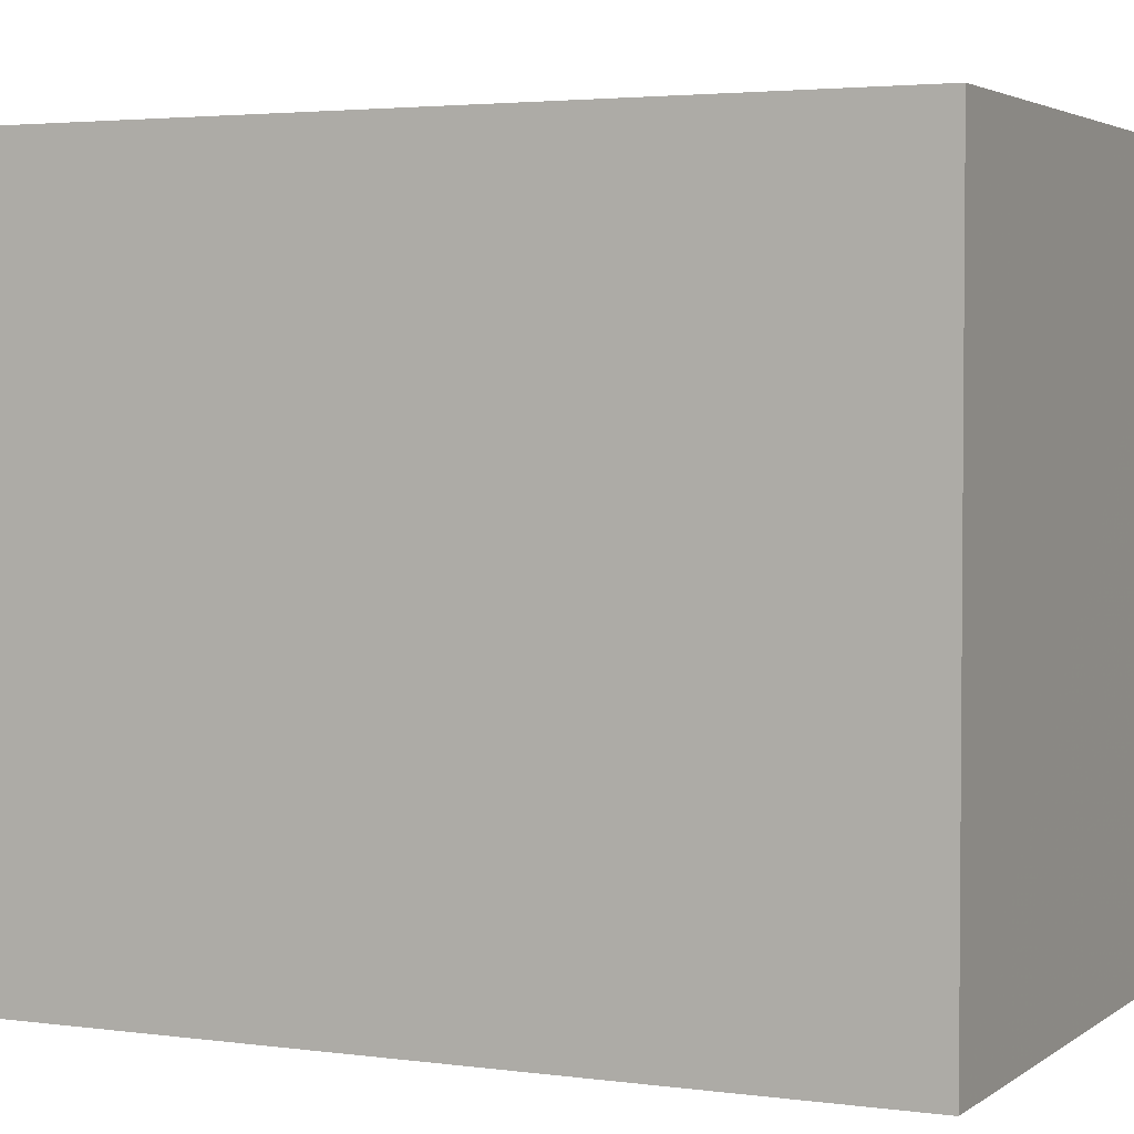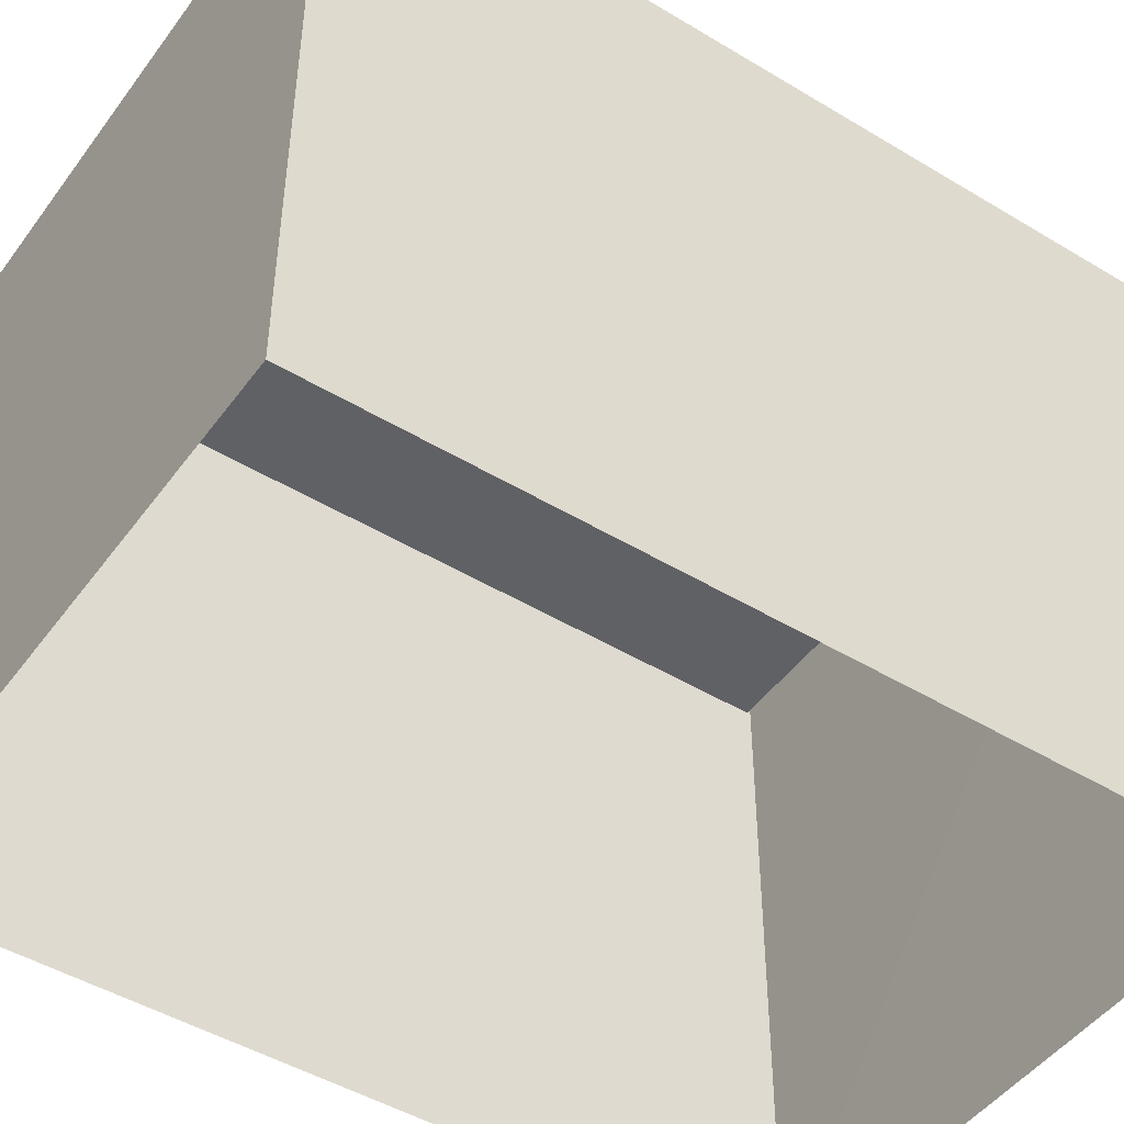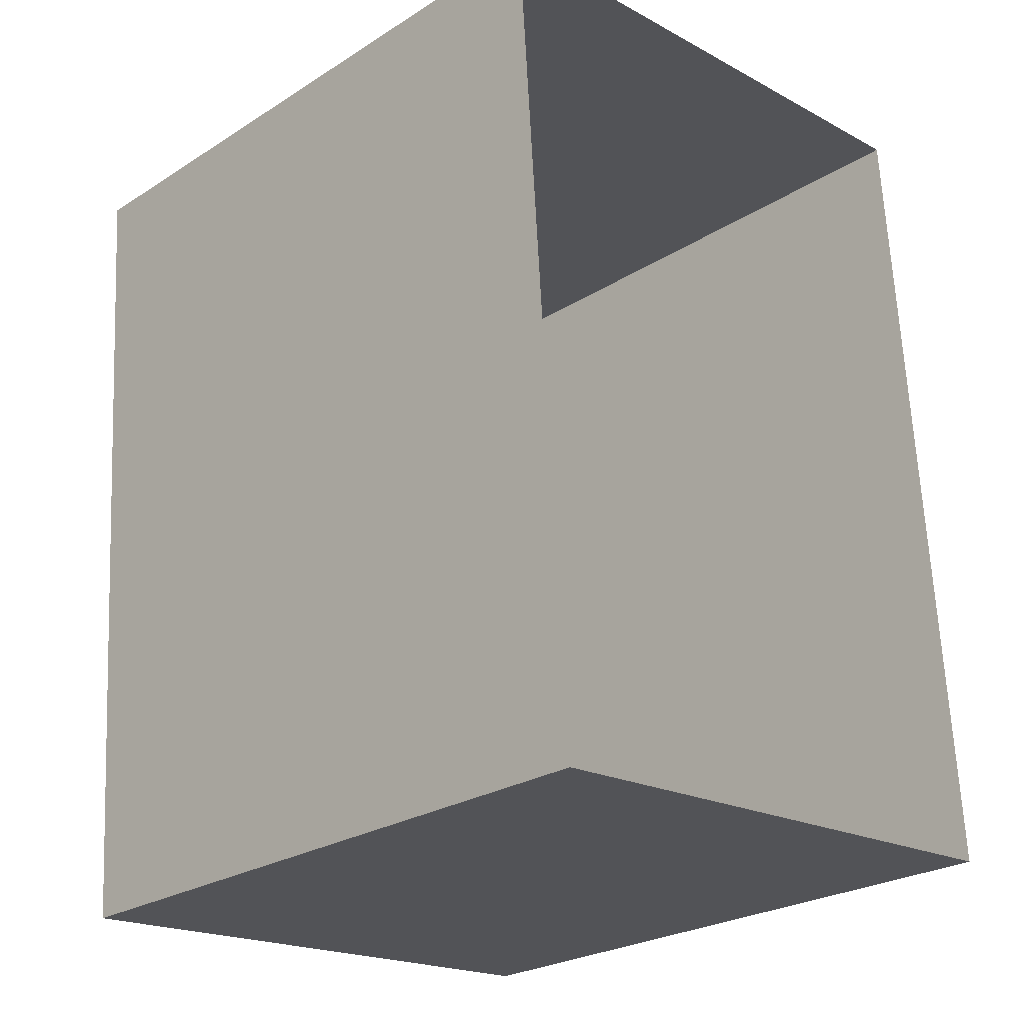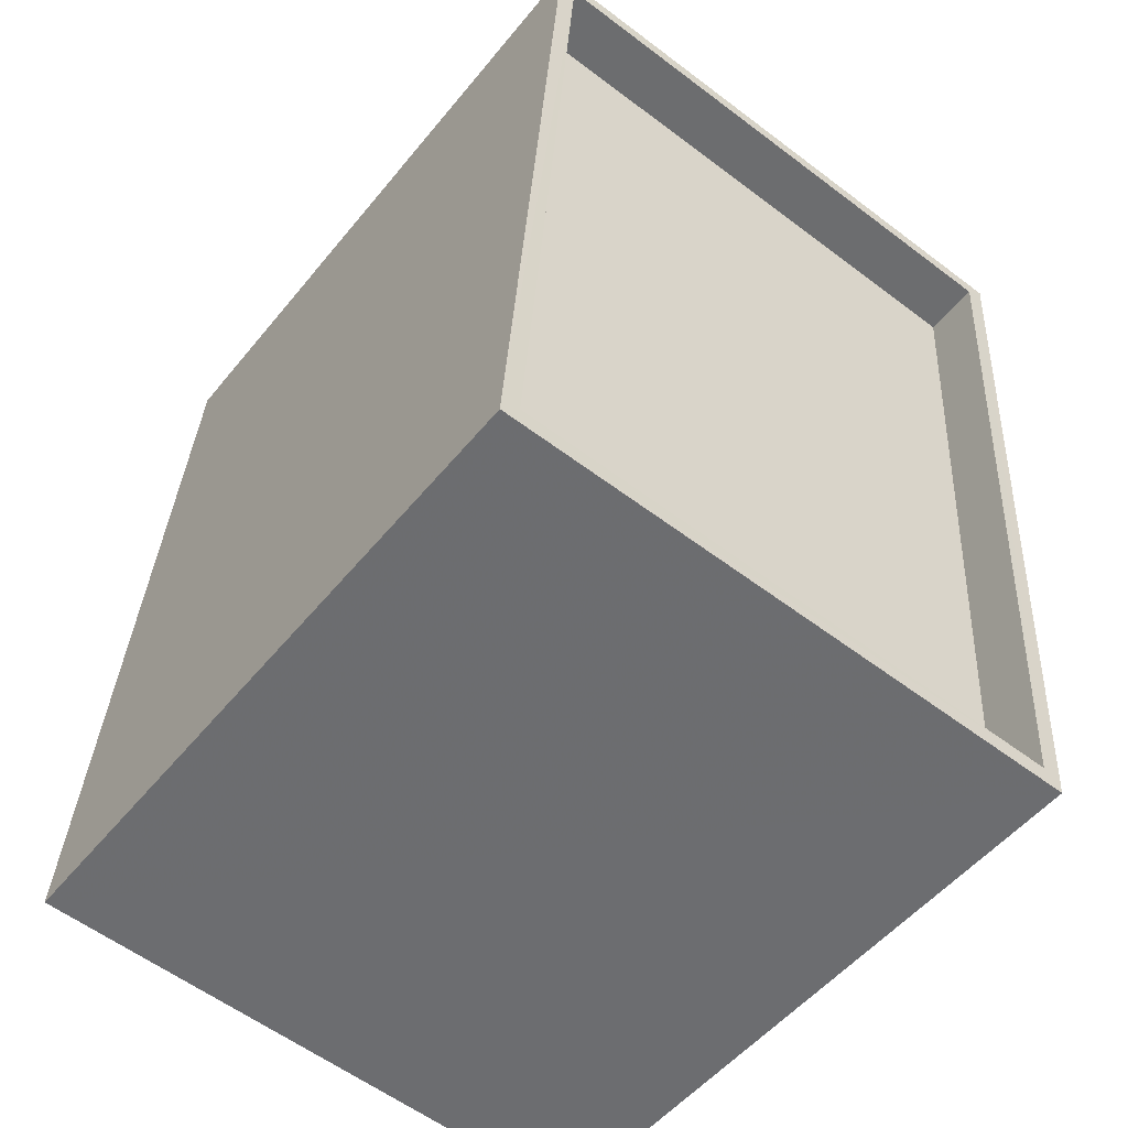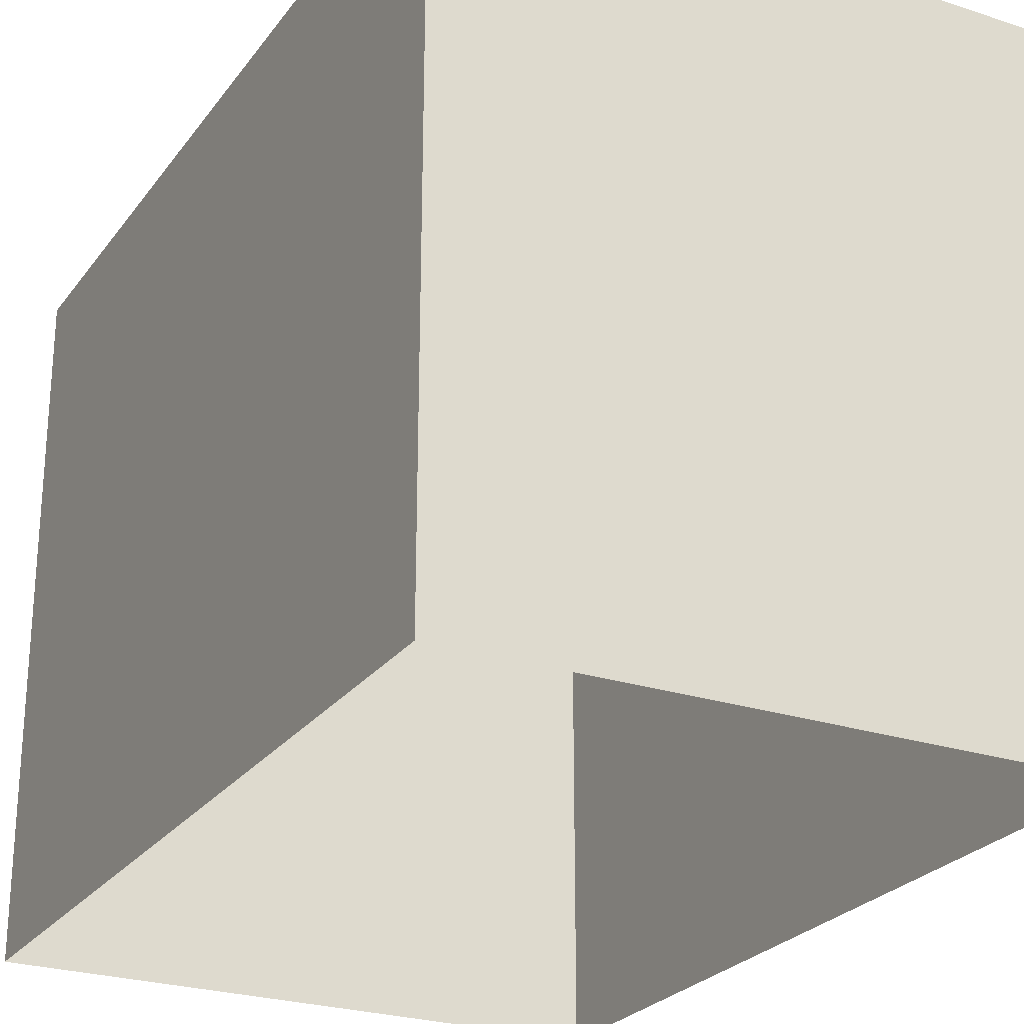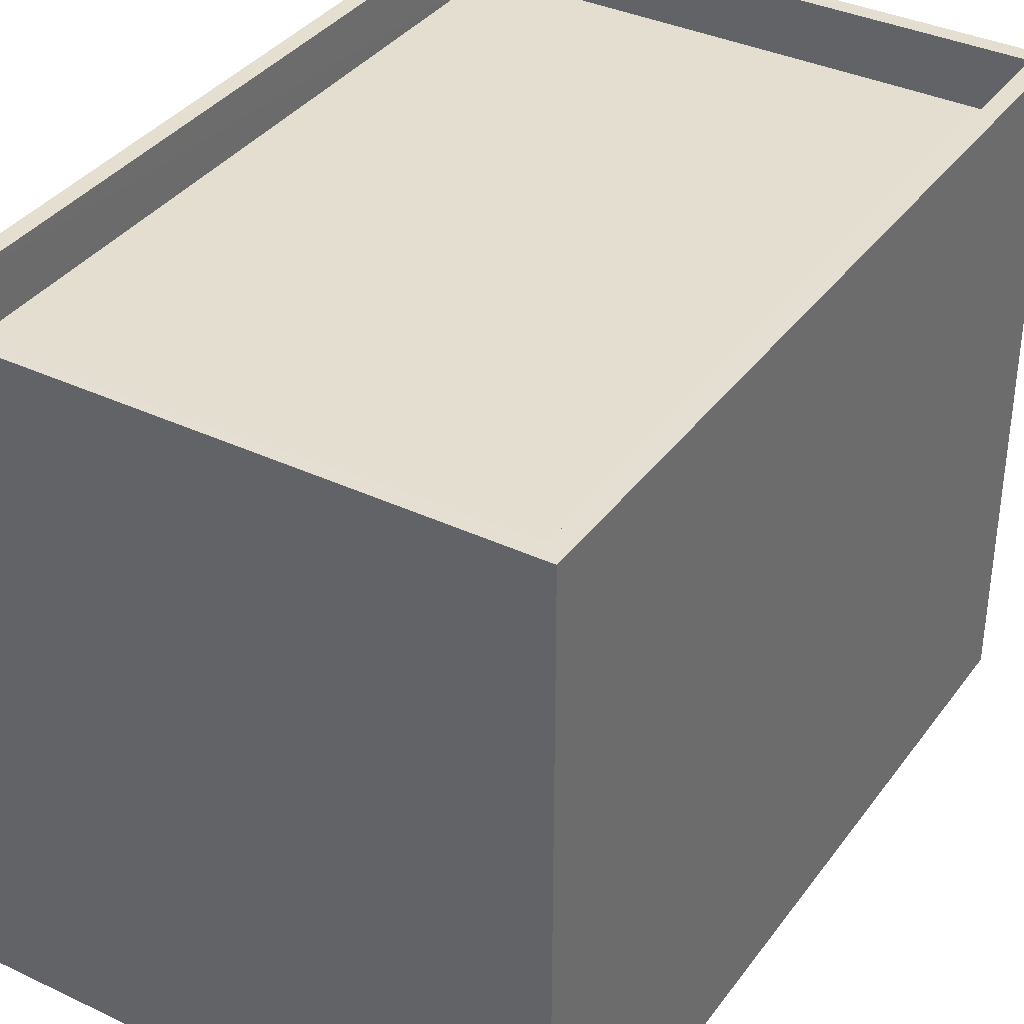
<metadata>
{"format":"obj","ext":"obj","renderer":"f3d","projection":"perspective","resolution":1024,"background":"white","views":[{"elev":3.1,"azim":-68.8,"up":"+Z"},{"elev":-47.2,"azim":51.7,"up":"+Z"},{"elev":-25.5,"azim":135.3,"up":"+Y"},{"elev":-51.9,"azim":-37.8,"up":"+Y"},{"elev":-25.4,"azim":-31.7,"up":"+Z"},{"elev":36.5,"azim":27.6,"up":"+Z"}]}
</metadata>
<code>
v -8.912e+04 -9.952e+04 7.761
v -8.911e+04 -9.95e+04 7.76
v -8.911e+04 -9.952e+04 7.76
v -8.912e+04 -9.95e+04 7.76
v -8.911e+04 -9.952e+04 17.01
v -8.911e+04 -9.952e+04 17.01
v -8.911e+04 -9.95e+04 17.01
v -8.911e+04 -9.95e+04 17.01
v -8.911e+04 -9.95e+04 16.21
v -8.912e+04 -9.952e+04 16.21
v -8.911e+04 -9.952e+04 16.21
v -8.912e+04 -9.95e+04 16.21
v -8.912e+04 -9.95e+04 17.01
v -8.912e+04 -9.95e+04 17.01
v -8.912e+04 -9.952e+04 17.01
v -8.912e+04 -9.952e+04 17.01
f 1 2 3
f 1 4 2
f 5 6 7
f 8 5 7
f 9 10 11
f 9 12 10
f 7 13 14
f 15 6 5
f 15 14 13
f 7 14 8
f 16 15 5
f 14 15 16
f 13 4 1
f 15 13 1
f 7 2 4
f 13 7 4
f 16 10 12
f 14 16 12
f 7 3 2
f 7 6 3
f 6 1 3
f 6 15 1
f 16 11 10
f 16 5 11
f 14 12 9
f 8 14 9
f 5 9 11
f 5 8 9

</code>
